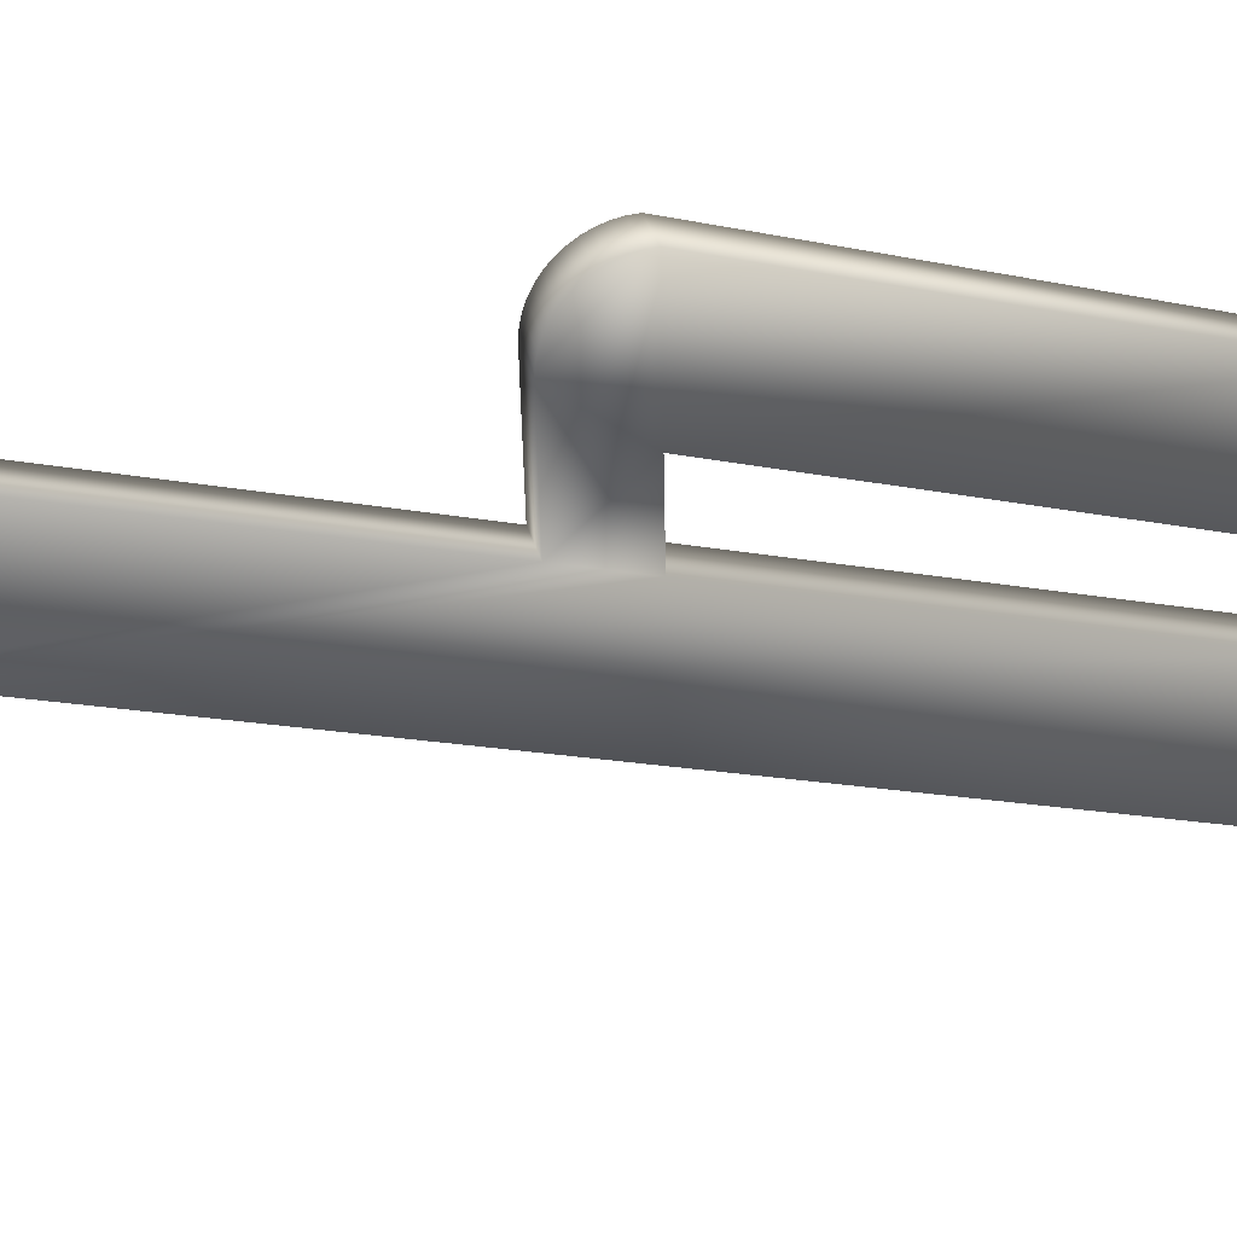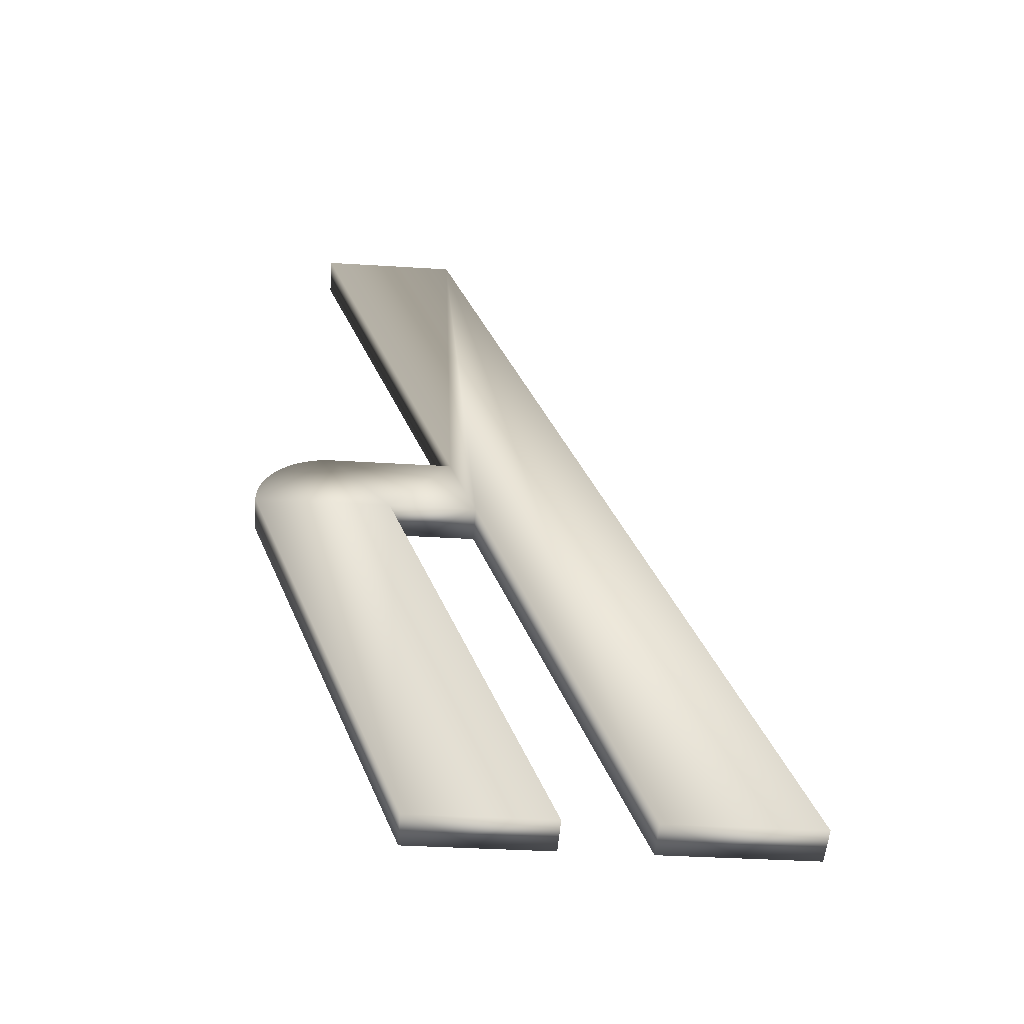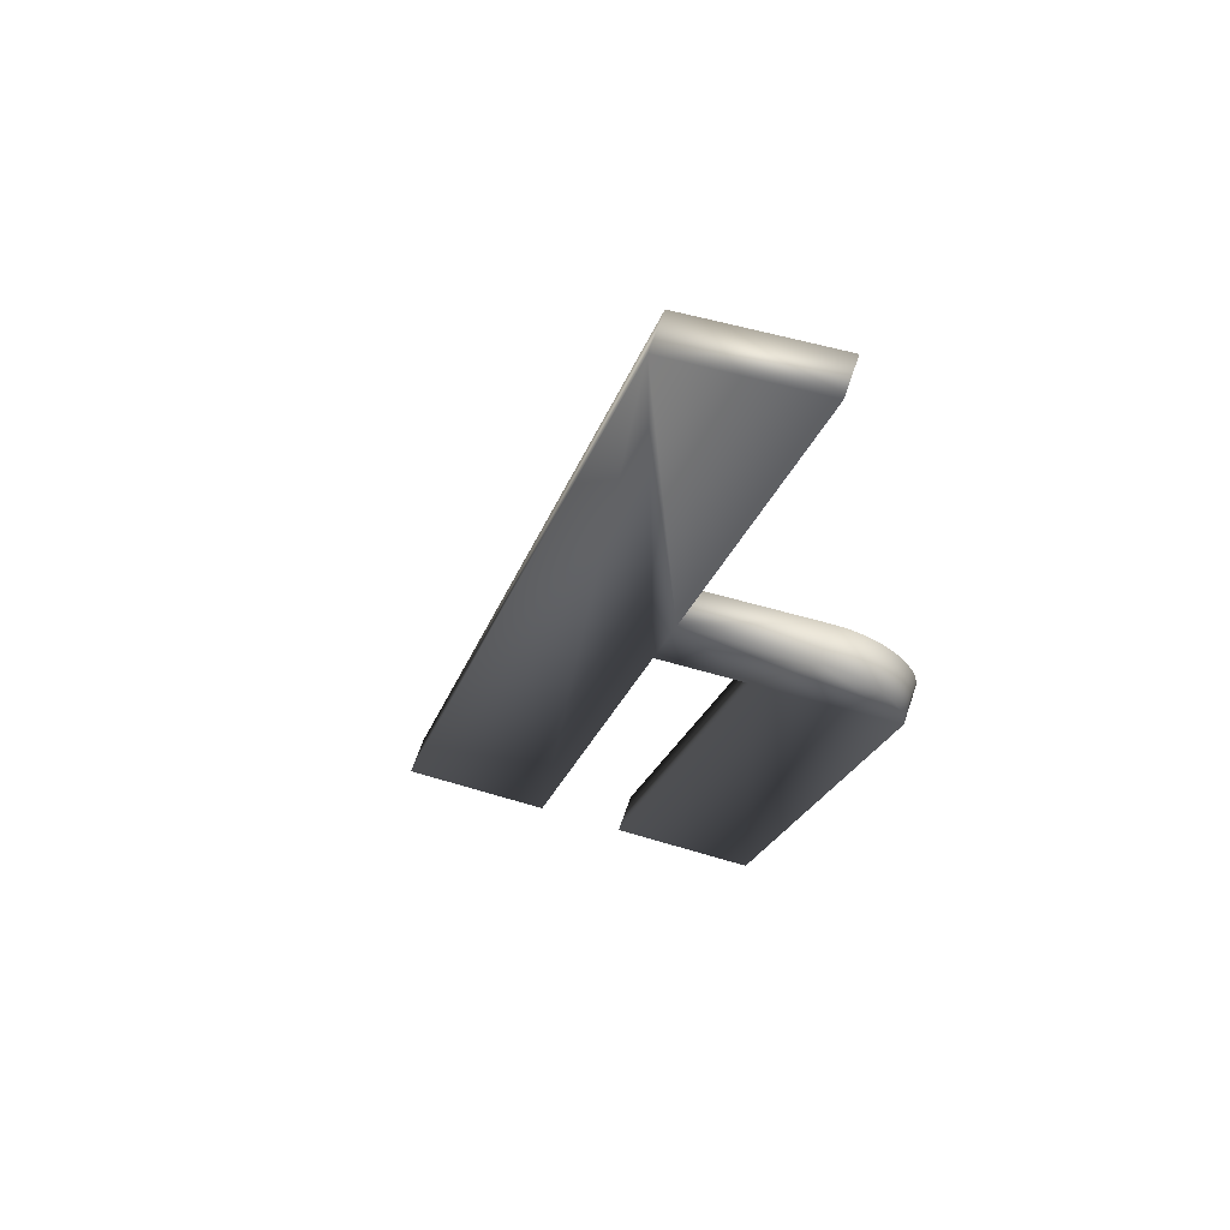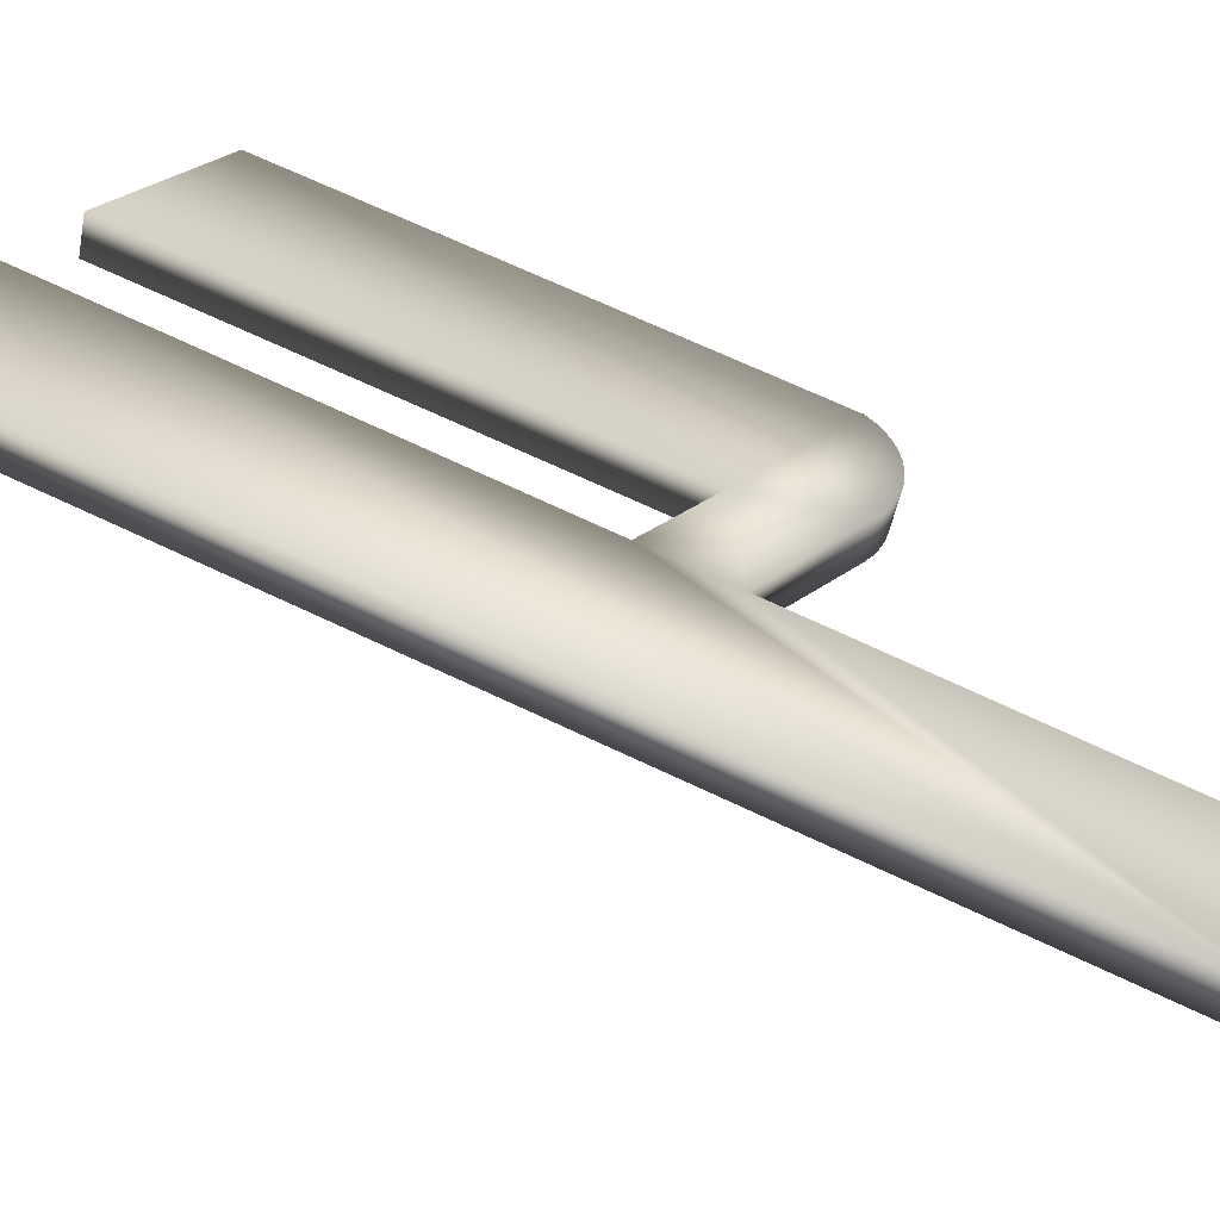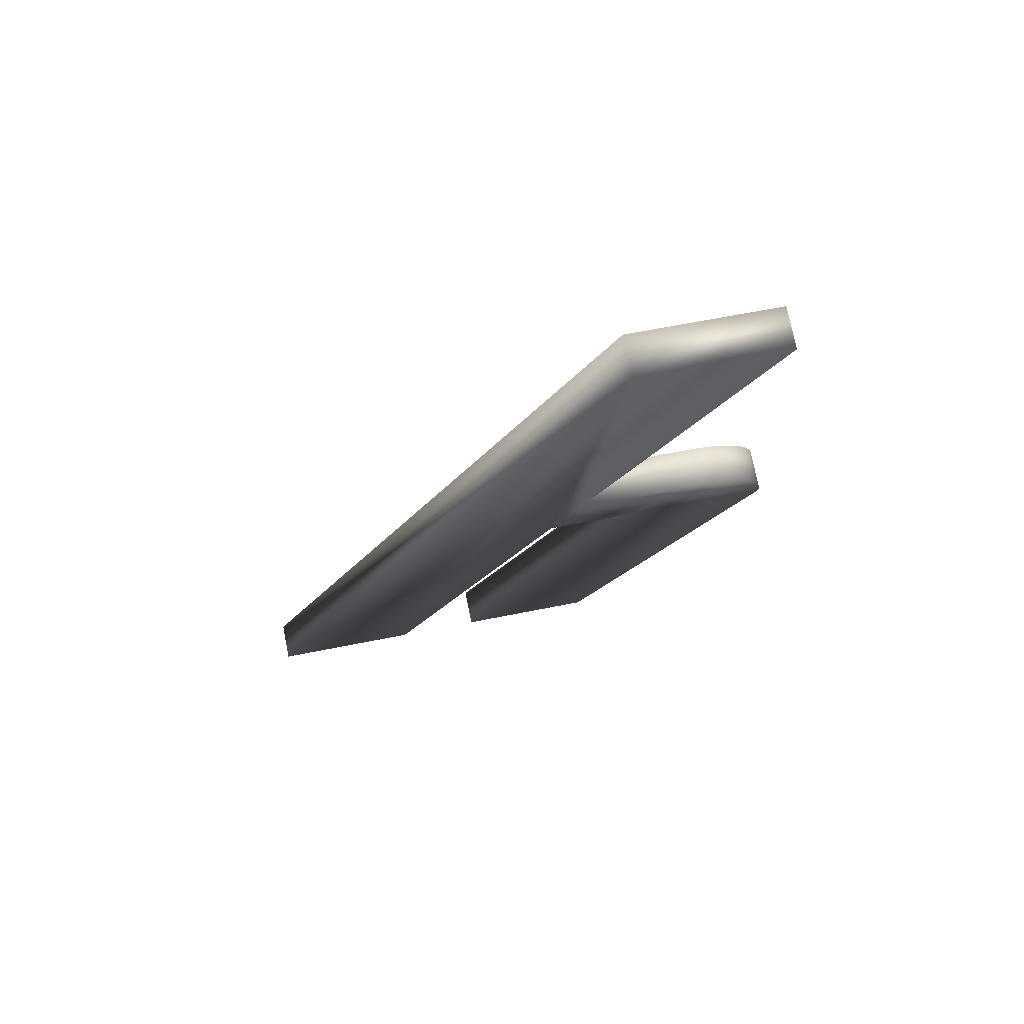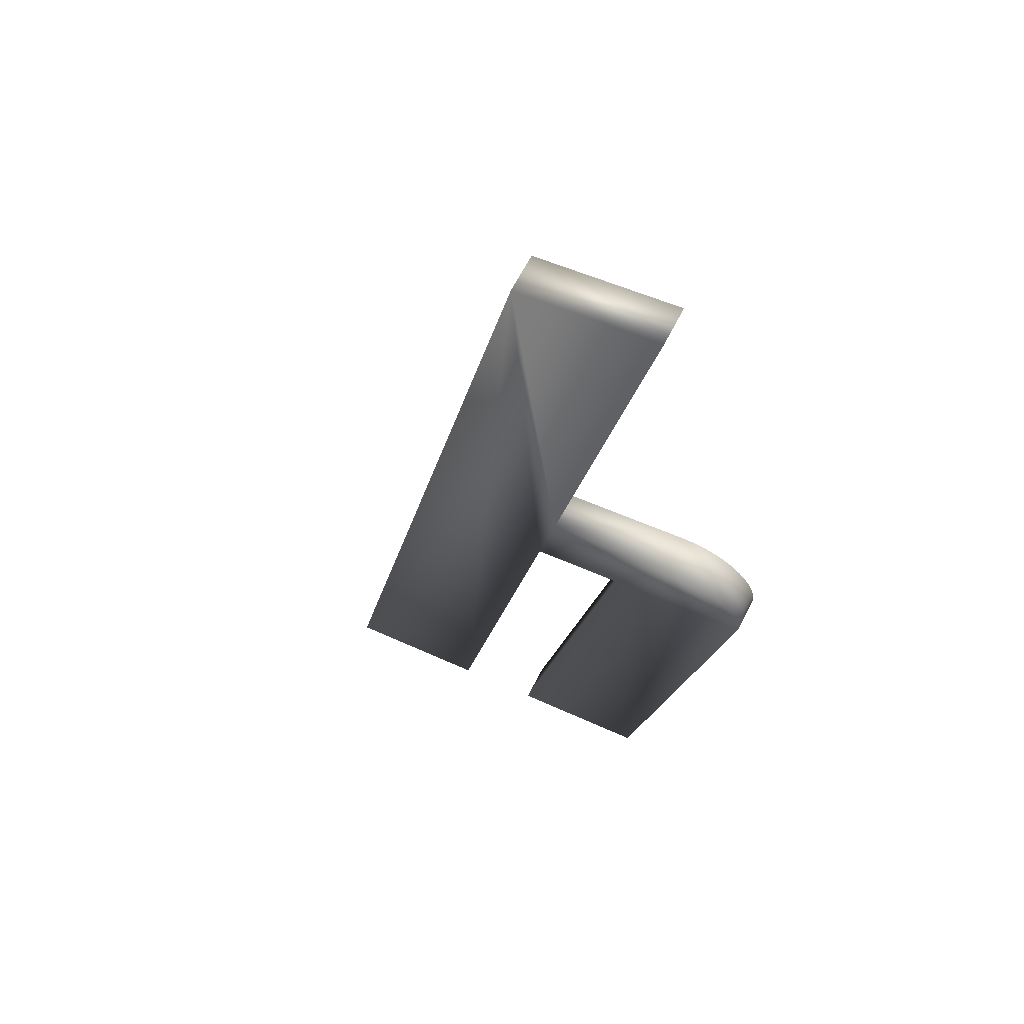
<metadata>
{"format":"obj","ext":"obj","renderer":"f3d","projection":"perspective","resolution":1024,"background":"white","views":[{"elev":-52.9,"azim":-88.8,"up":"+Z"},{"elev":-38.1,"azim":-4.5,"up":"+Y"},{"elev":48.0,"azim":-160.6,"up":"+Y"},{"elev":31.0,"azim":132.9,"up":"+Z"},{"elev":60.8,"azim":168.2,"up":"+Y"},{"elev":47.4,"azim":-151.9,"up":"+Y"}]}
</metadata>
<code>
o mesh33/mesh33-geometry#mesh33-geometry
v 0.05988 0.1936 -0.1922
v 0.1064 0.072 -0.1542
v 0.1064 0.07062 -0.1593
v 0.05988 0.195 -0.1871
v 0.08593 0.07062 -0.1593
v 0.04053 0.195 -0.1871
v 0.08593 0.072 -0.1542
v 0.06444 0.1289 -0.1749
v 0.04053 0.1936 -0.1922
v 0.06079 0.1401 -0.1724
v 0.06444 0.1302 -0.1698
v 0.06079 0.1387 -0.1775
v 0.05226 0.1289 -0.1749
v 0.05226 0.1302 -0.1698
v 0.04354 0.1401 -0.1724
v 0.04354 0.1387 -0.1775
v 0.07421 0.072 -0.1542
v 0.03335 0.1289 -0.1749
v 0.03335 0.1302 -0.1698
v 0.04217 0.14 -0.1724
v 0.07421 0.07062 -0.1593
v 0.0552 0.072 -0.1542
v 0.0552 0.07062 -0.1593
v 0.04217 0.1386 -0.1775
v 0.04082 0.1384 -0.1774
v 0.04082 0.1398 -0.1723
v 0.03338 0.1315 -0.1701
v 0.03952 0.138 -0.1773
v 0.03952 0.1393 -0.1722
v 0.03338 0.1301 -0.1752
v 0.03359 0.1328 -0.1704
v 0.0383 0.1374 -0.1772
v 0.0383 0.1388 -0.172
v 0.03359 0.1314 -0.1756
v 0.03398 0.134 -0.1708
v 0.03717 0.1367 -0.177
v 0.03717 0.138 -0.1719
v 0.03398 0.1326 -0.1759
v 0.03454 0.1351 -0.1711
v 0.03615 0.1358 -0.1768
v 0.03615 0.1372 -0.1716
v 0.03454 0.1338 -0.1762
v 0.03527 0.1362 -0.1714
v 0.03527 0.1348 -0.1765
f 1 2 3
f 2 1 4
f 3 2 1
f 4 1 2
f 2 5 3
f 3 5 2
f 5 1 3
f 3 1 5
f 1 6 4
f 4 6 1
f 4 7 2
f 2 7 4
f 5 2 7
f 7 2 5
f 1 5 8
f 8 5 1
f 6 1 9
f 9 1 6
f 10 4 6
f 6 4 10
f 7 4 11
f 11 4 7
f 11 5 7
f 7 5 11
f 5 11 8
f 8 11 5
f 1 8 12
f 12 8 1
f 1 12 9
f 9 12 1
f 12 6 9
f 9 6 12
f 11 4 10
f 10 4 11
f 6 12 10
f 10 12 6
f 11 13 8
f 8 13 11
f 13 12 8
f 8 12 13
f 10 14 11
f 11 14 10
f 12 15 10
f 10 15 12
f 13 11 14
f 14 11 13
f 12 13 16
f 16 13 12
f 14 10 15
f 15 10 14
f 15 12 16
f 16 12 15
f 17 13 14
f 14 13 17
f 13 18 16
f 16 18 13
f 19 14 15
f 15 14 19
f 16 20 15
f 15 20 16
f 13 17 21
f 21 17 13
f 14 22 17
f 17 22 14
f 13 23 18
f 18 23 13
f 16 18 24
f 24 18 16
f 22 14 19
f 19 14 22
f 19 15 20
f 20 15 19
f 20 16 24
f 24 16 20
f 17 23 21
f 21 23 17
f 23 13 21
f 21 13 23
f 23 17 22
f 22 17 23
f 23 19 18
f 18 19 23
f 24 18 25
f 25 18 24
f 19 23 22
f 22 23 19
f 19 20 26
f 26 20 19
f 24 26 20
f 20 26 24
f 27 18 19
f 19 18 27
f 25 18 28
f 28 18 25
f 26 24 25
f 25 24 26
f 19 26 29
f 29 26 19
f 18 27 30
f 30 27 18
f 19 31 27
f 27 31 19
f 28 18 32
f 32 18 28
f 29 25 28
f 28 25 29
f 25 29 26
f 26 29 25
f 19 29 33
f 33 29 19
f 31 30 27
f 27 30 31
f 34 18 30
f 30 18 34
f 19 35 31
f 31 35 19
f 32 18 36
f 36 18 32
f 33 28 32
f 32 28 33
f 28 33 29
f 29 33 28
f 19 33 37
f 37 33 19
f 30 31 34
f 34 31 30
f 38 18 34
f 34 18 38
f 19 39 35
f 35 39 19
f 35 34 31
f 31 34 35
f 36 18 40
f 40 18 36
f 37 32 36
f 36 32 37
f 32 37 33
f 33 37 32
f 19 37 41
f 41 37 19
f 42 18 38
f 38 18 42
f 34 35 38
f 38 35 34
f 19 43 39
f 39 43 19
f 39 38 35
f 35 38 39
f 40 18 44
f 44 18 40
f 41 36 40
f 40 36 41
f 36 41 37
f 37 41 36
f 19 41 43
f 43 41 19
f 44 18 42
f 42 18 44
f 38 39 42
f 42 39 38
f 43 42 39
f 39 42 43
f 44 41 40
f 40 41 44
f 41 44 43
f 43 44 41
f 42 43 44
f 44 43 42

</code>
